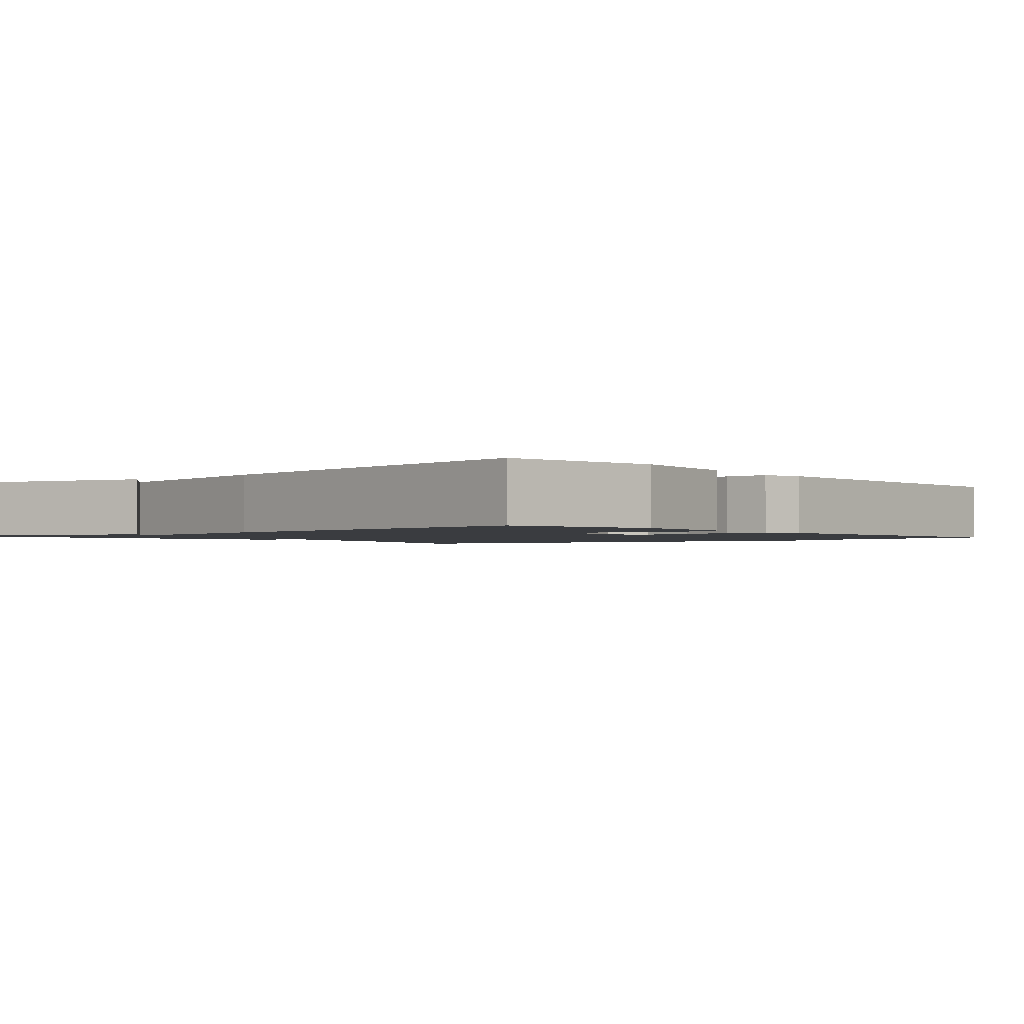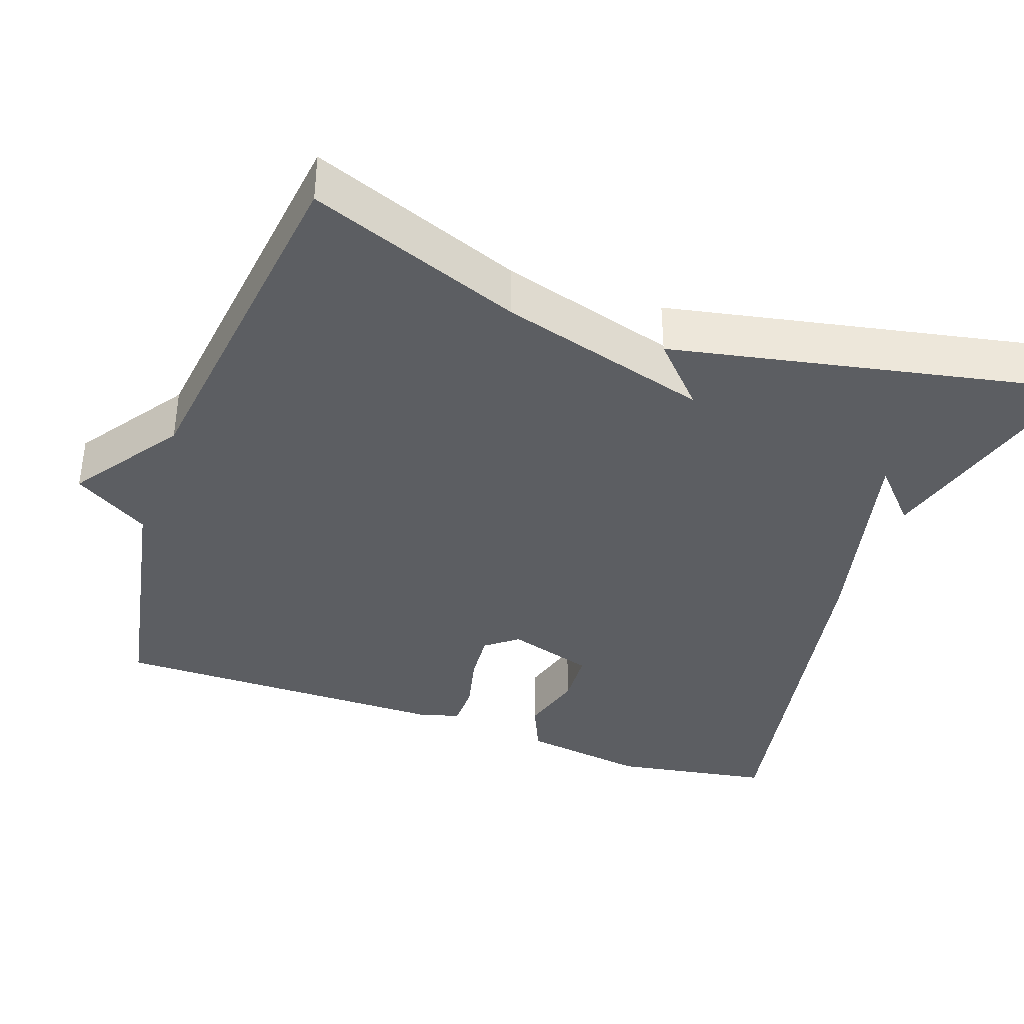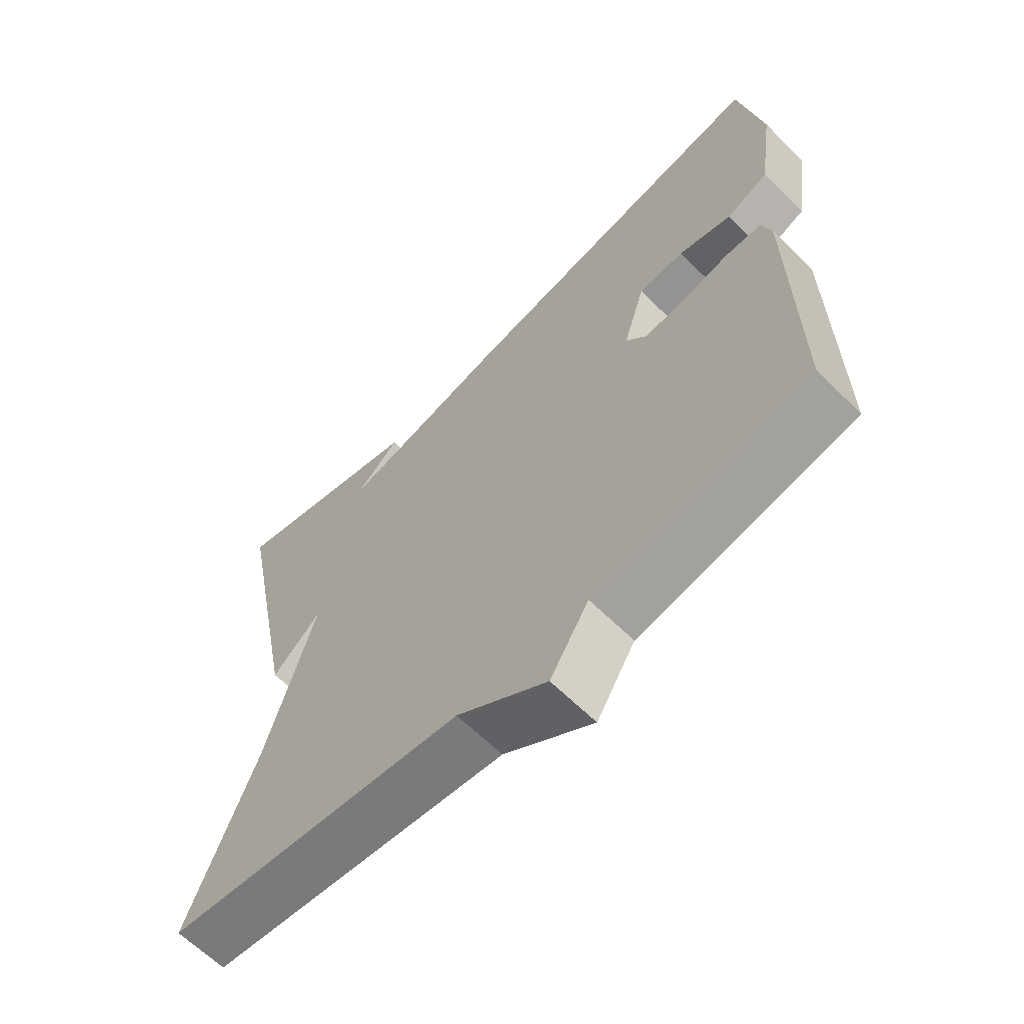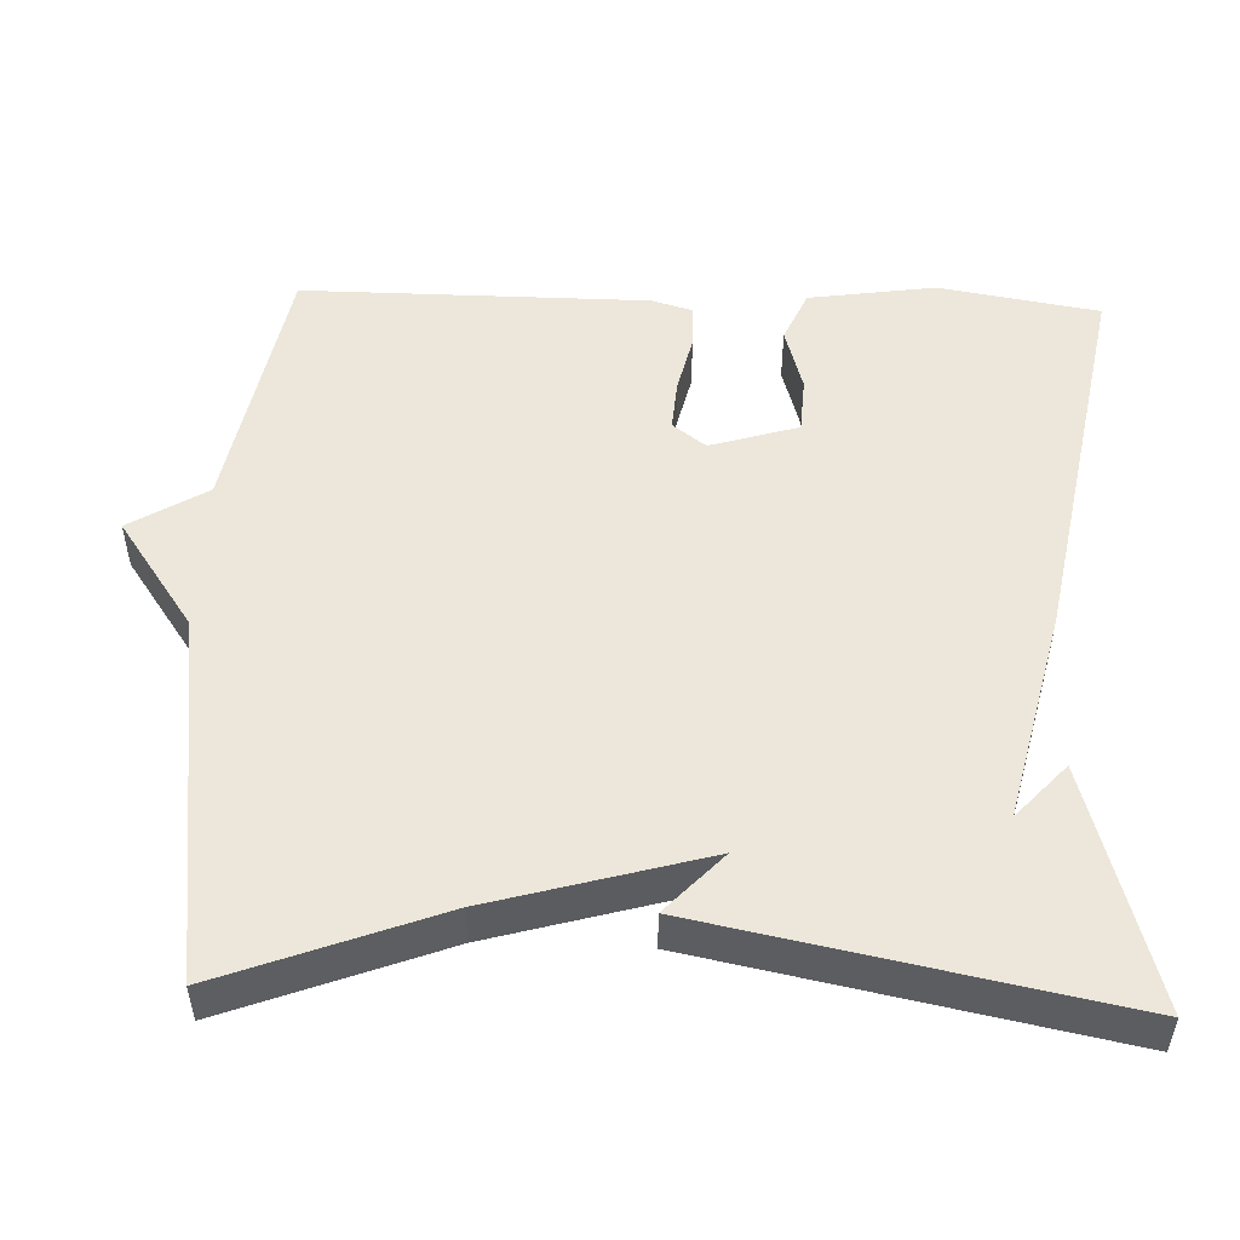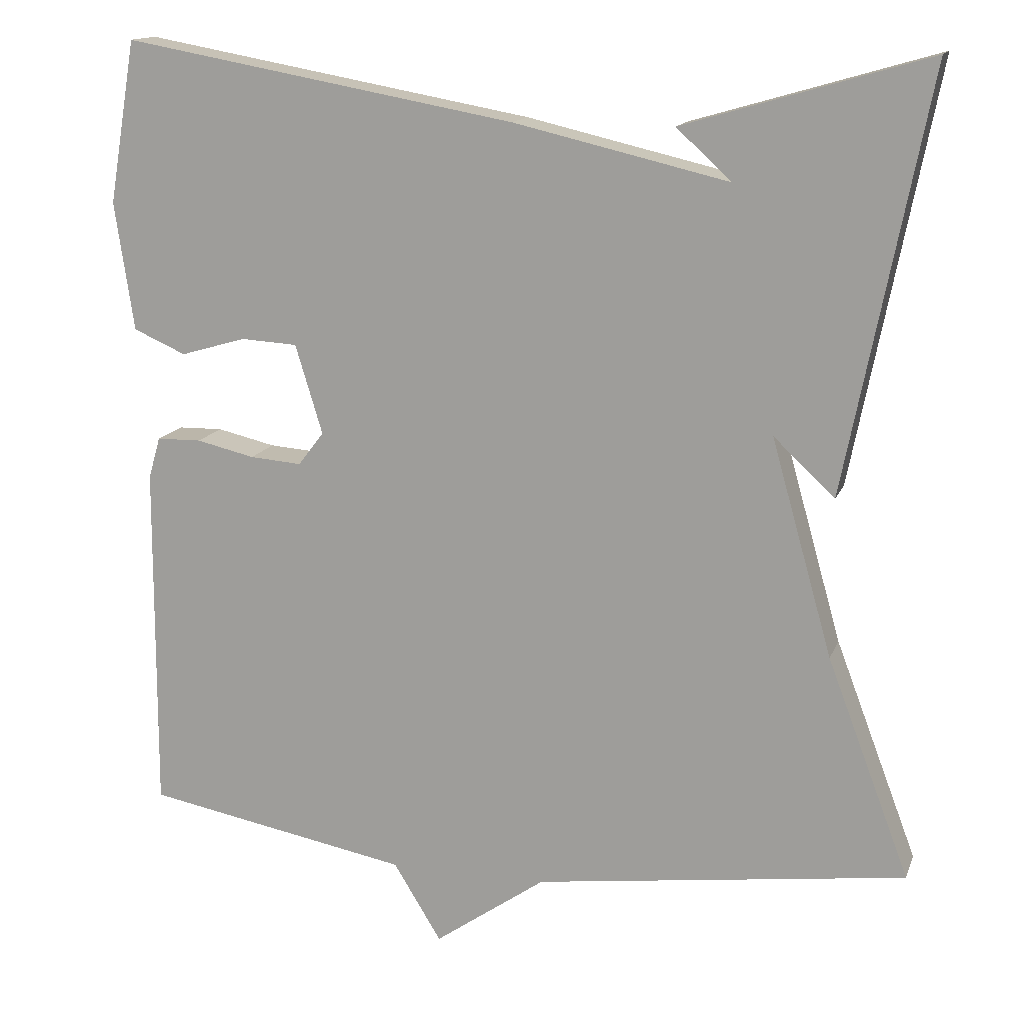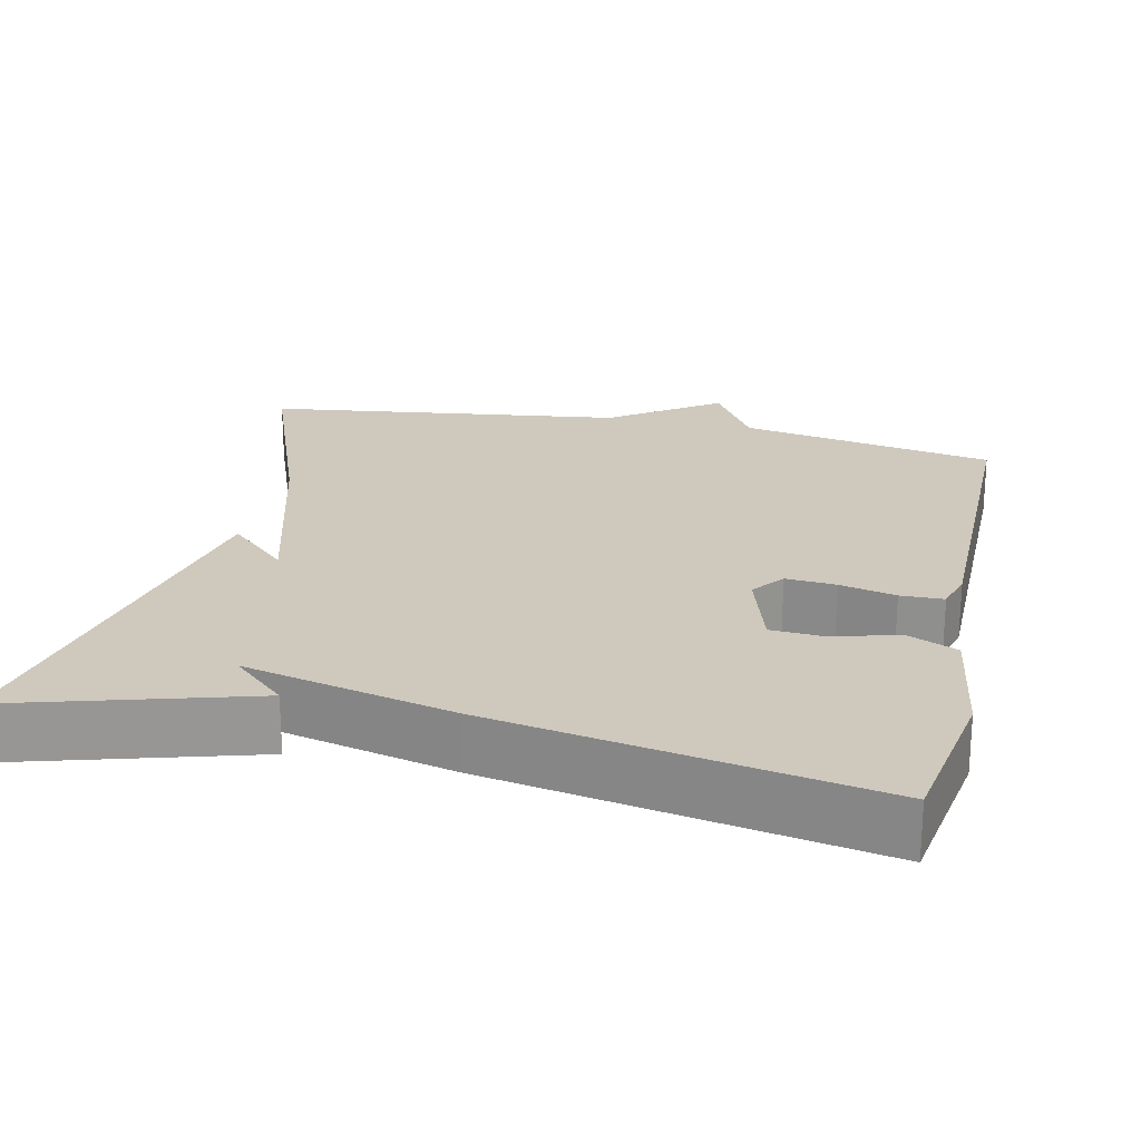
<metadata>
{"format":"obj","ext":"obj","renderer":"f3d","projection":"perspective","resolution":1024,"background":"white","views":[{"elev":-1.6,"azim":40.2,"up":"+Y"},{"elev":-38.1,"azim":-109.2,"up":"+Y"},{"elev":-64.1,"azim":45.2,"up":"+Z"},{"elev":51.5,"azim":-87.9,"up":"+Y"},{"elev":14.5,"azim":-163.7,"up":"+Z"},{"elev":22.5,"azim":12.5,"up":"+Y"}]}
</metadata>
<code>
v -0.5 0.07 0.5
v -0.193 0.07 0.411
v -0.262 0.07 0.348
v 0.007 0.07 0.411
v 0.5 0.07 0.5
v 0.534 0.07 0.296
v 0.51 0.07 0.135
v 0.444 0.07 0.106
v 0.362 0.07 0.13
v 0.291 0.07 0.126
v 0.257 0.07 0.014
v 0.289 0.07 -0.028
v 0.354 0.07 -0.023
v 0.427 0.07 -0.006
v 0.483 0.07 -0.007
v 0.498 0.07 -0.059
v 0.5 0.07 -0.5
v 0.167 0.07 -0.562
v 0.107 0.07 -0.66
v -0.033 0.07 -0.562
v -0.5 0.07 -0.5
v -0.396 0.07 -0.225
v -0.319 0.07 0.047
v -0.396 0.07 -0.025
v -0.5 0 0.5
v -0.193 0 0.411
v -0.262 0 0.348
v 0.007 0 0.411
v 0.5 0 0.5
v 0.534 0 0.296
v 0.51 0 0.135
v 0.444 0 0.106
v 0.362 0 0.13
v 0.291 0 0.126
v 0.257 0 0.014
v 0.289 0 -0.028
v 0.354 0 -0.023
v 0.427 0 -0.006
v 0.483 0 -0.007
v 0.498 0 -0.059
v 0.5 0 -0.5
v 0.167 0 -0.562
v 0.107 0 -0.66
v -0.033 0 -0.562
v -0.5 0 -0.5
v -0.396 0 -0.225
v -0.319 0 0.047
v -0.396 0 -0.025
f 23 24 1
f 20 21 22
f 20 22 23
f 19 20 23
f 18 19 23
f 16 17 18
f 15 16 18
f 14 15 18
f 13 14 18
f 12 13 18
f 18 23 1
f 12 18 1
f 11 12 1
f 7 8 9
f 6 7 9
f 5 6 9
f 4 5 9
f 3 4 9
f 3 9 10
f 1 2 3
f 11 1 3
f 3 10 11
f 25 48 47
f 46 45 44
f 47 46 44
f 47 44 43
f 47 43 42
f 42 41 40
f 42 40 39
f 42 39 38
f 42 38 37
f 42 37 36
f 25 47 42
f 25 42 36
f 25 36 35
f 33 32 31
f 33 31 30
f 33 30 29
f 33 29 28
f 33 28 27
f 34 33 27
f 27 26 25
f 27 25 35
f 35 34 27
f 1 25 26 2
f 2 26 27 3
f 3 27 28 4
f 4 28 29 5
f 5 29 30 6
f 6 30 31 7
f 7 31 32 8
f 8 32 33 9
f 9 33 34 10
f 10 34 35 11
f 11 35 36 12
f 12 36 37 13
f 13 37 38 14
f 14 38 39 15
f 15 39 40 16
f 16 40 41 17
f 17 41 42 18
f 18 42 43 19
f 19 43 44 20
f 20 44 45 21
f 21 45 46 22
f 22 46 47 23
f 23 47 48 24
f 24 48 25 1

</code>
